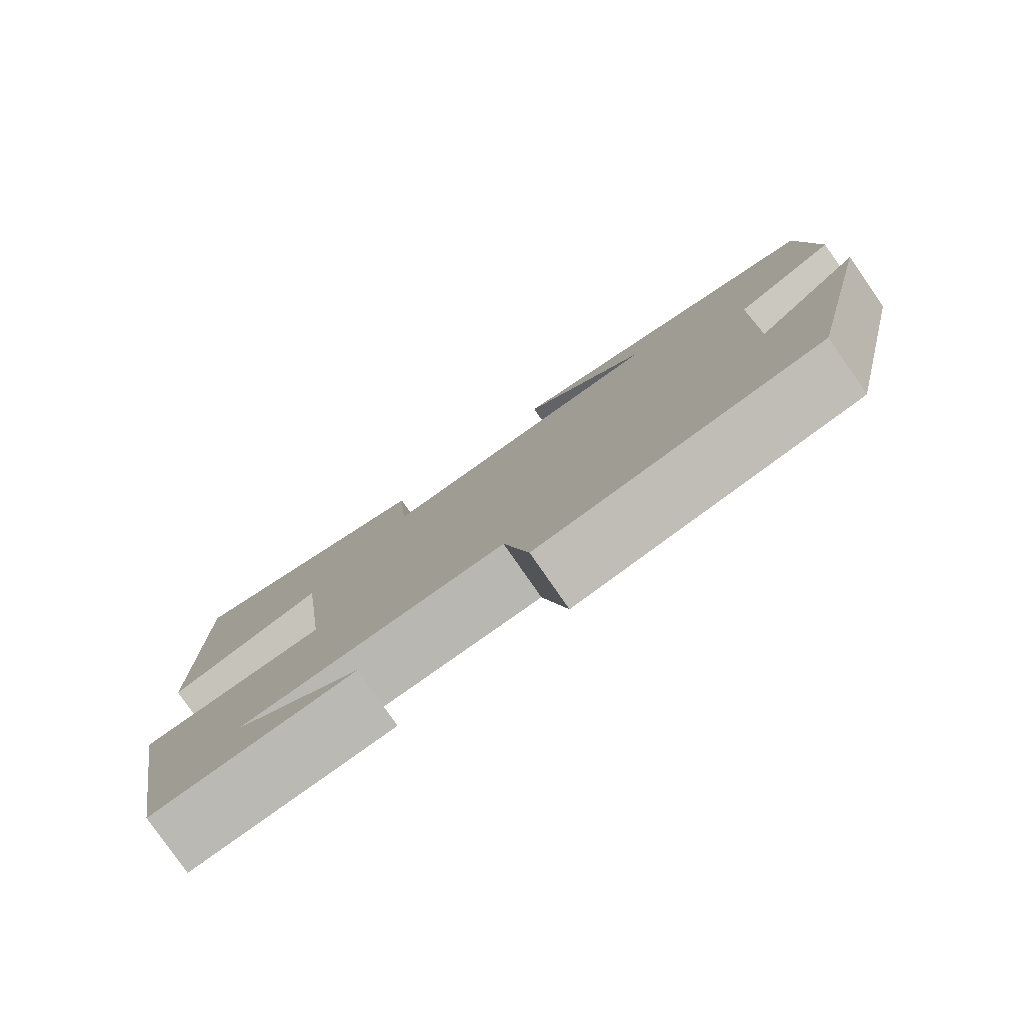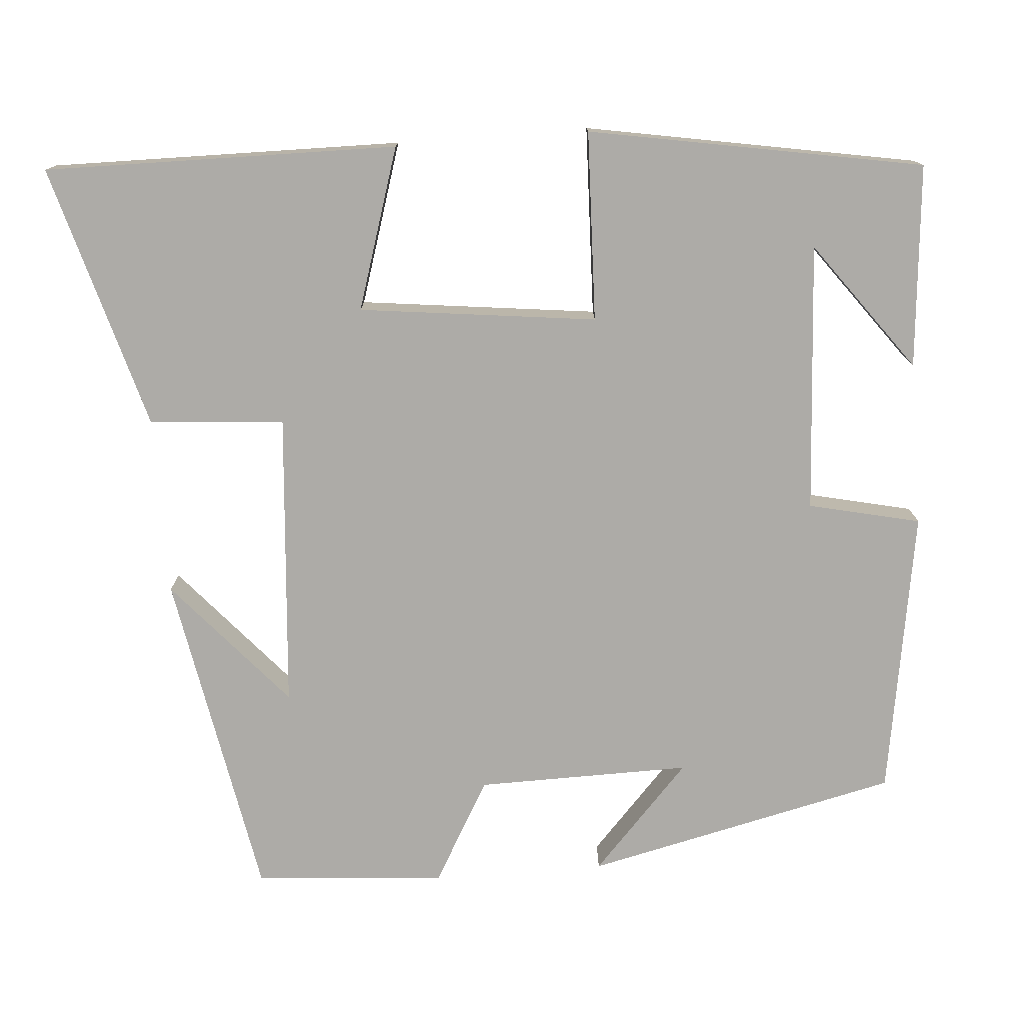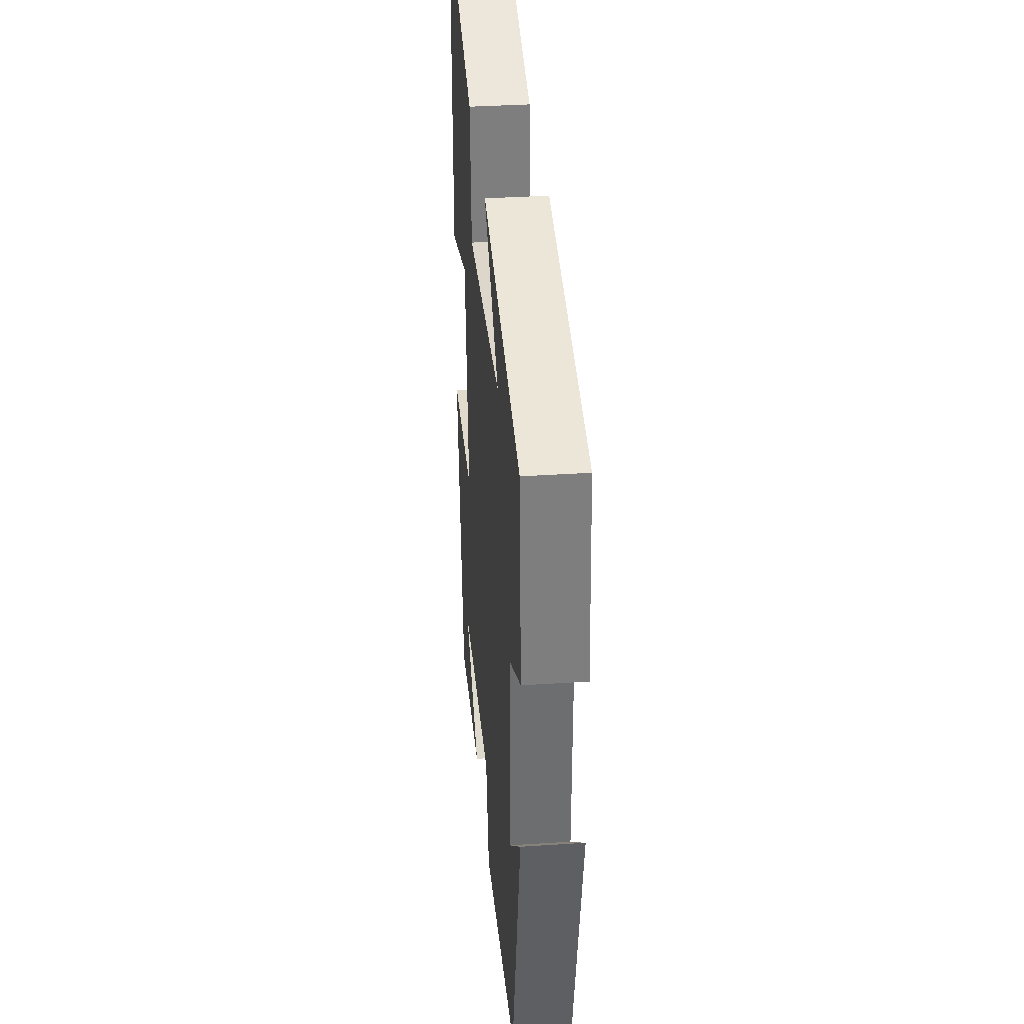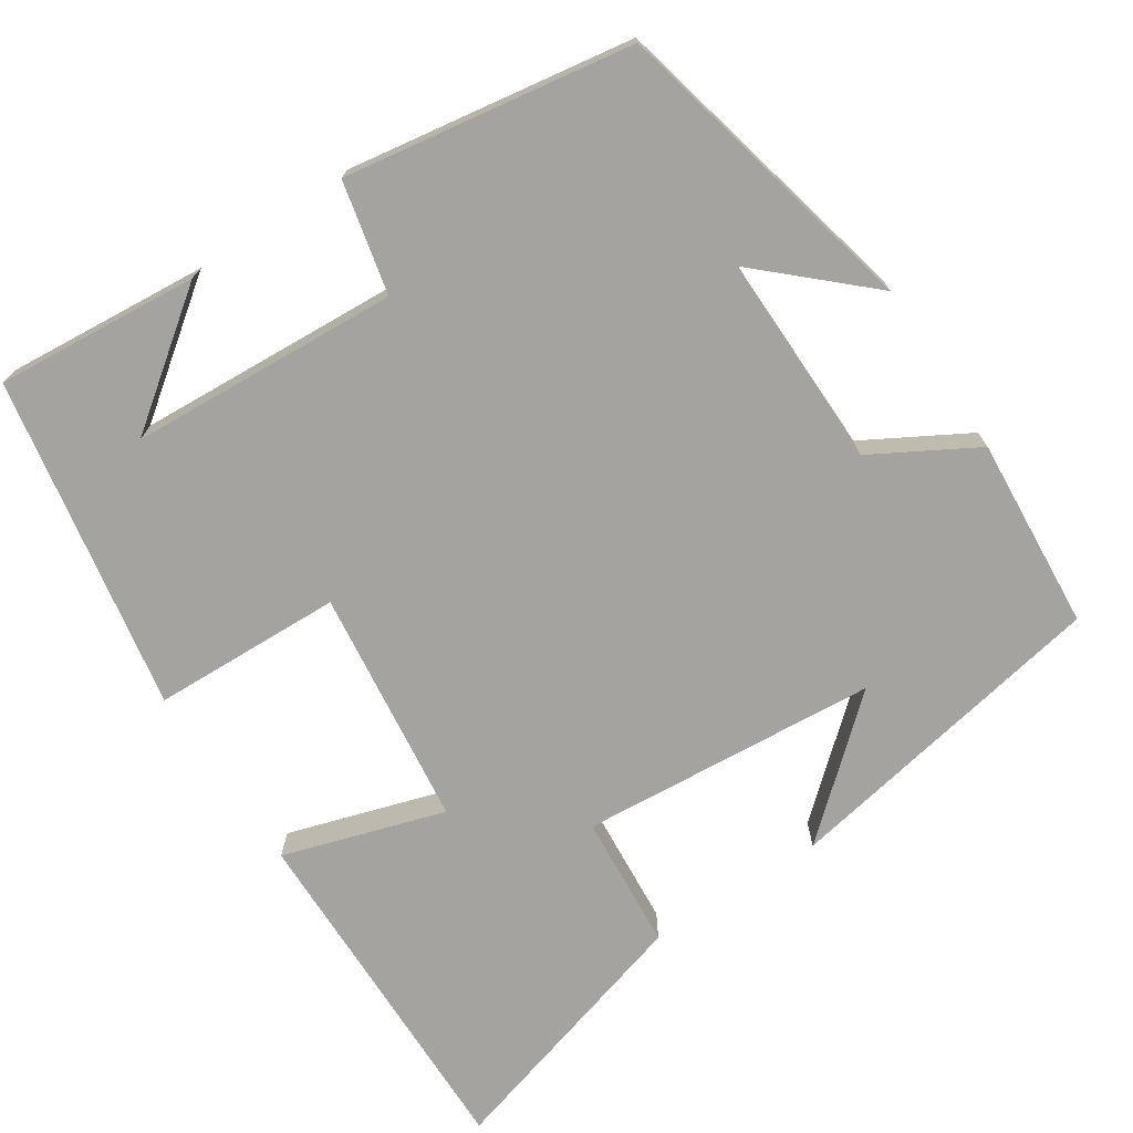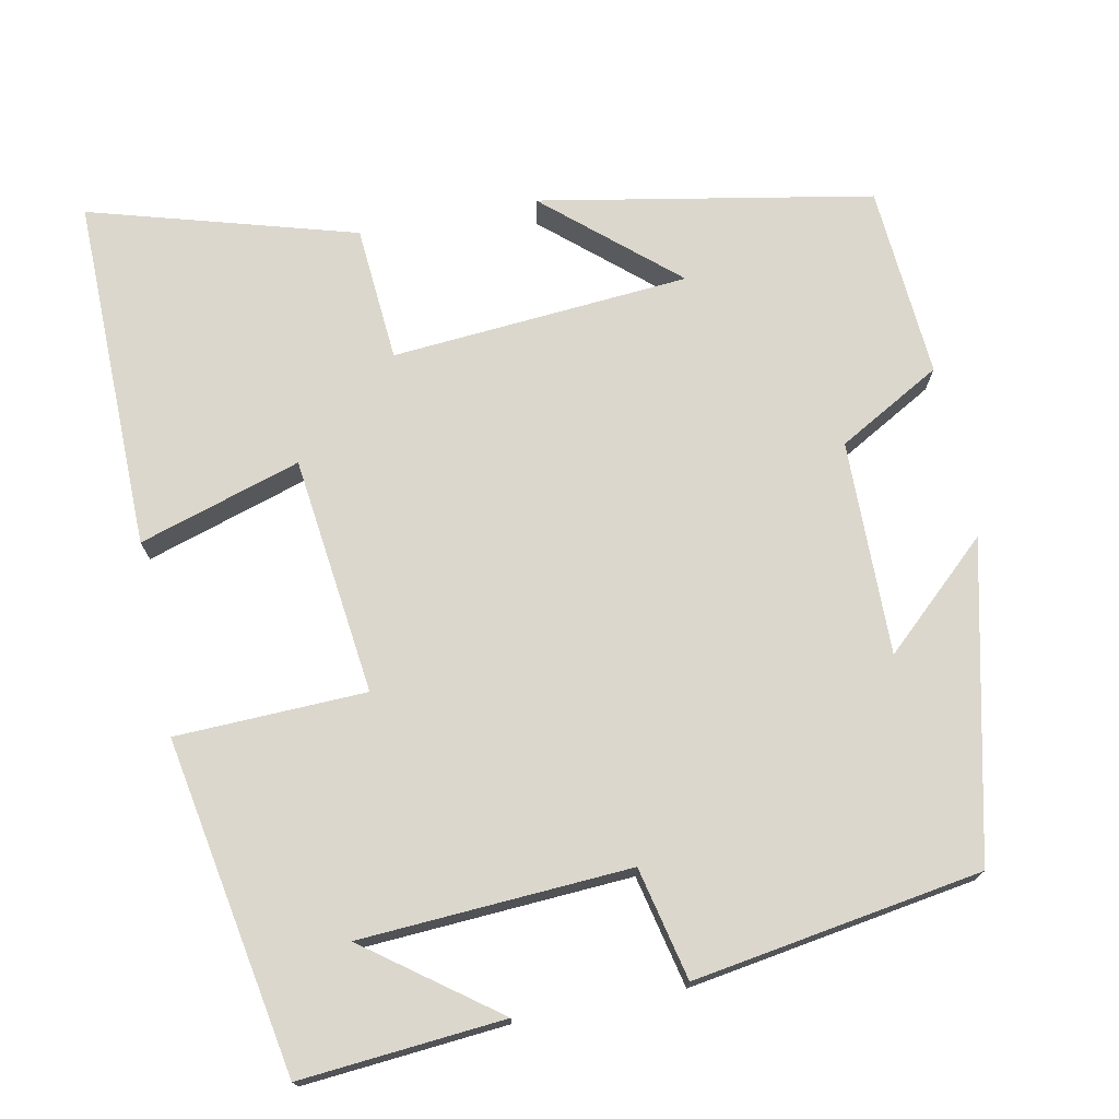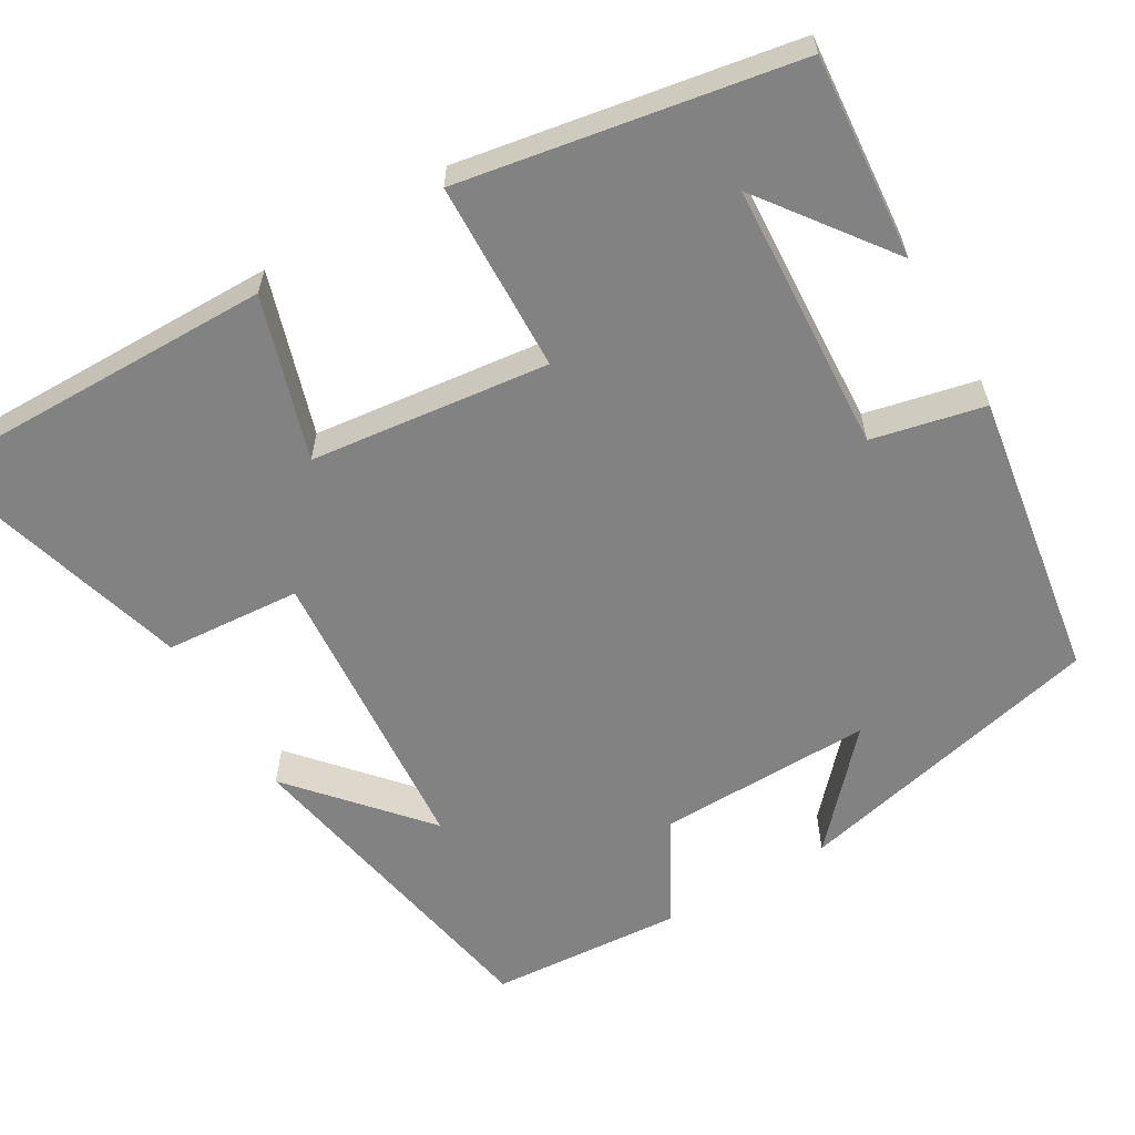
<metadata>
{"format":"obj","ext":"obj","renderer":"f3d","projection":"perspective","resolution":1024,"background":"white","views":[{"elev":-79.9,"azim":-145.2,"up":"+Z"},{"elev":-76.4,"azim":94.4,"up":"+Y"},{"elev":35.2,"azim":-95.0,"up":"+Z"},{"elev":-73.0,"azim":-146.7,"up":"+Y"},{"elev":73.3,"azim":168.7,"up":"+Y"},{"elev":-60.7,"azim":120.5,"up":"+Y"}]}
</metadata>
<code>
v 0.425 0.07 -0.522
v 0.167 0.07 -0.5
v 0.331 0.07 -0.378
v -0.011 0.07 -0.358
v -0.043 0.07 -0.5
v -0.408 0.07 -0.442
v -0.5 0.07 -0.044
v -0.365 0.07 -0.168
v -0.369 0.07 0.104
v -0.5 0.07 0.178
v -0.482 0.07 0.422
v -0.06 0.07 0.5
v -0.223 0.07 0.358
v 0.155 0.07 0.328
v 0.168 0.07 0.5
v 0.505 0.07 0.597
v 0.5 0.07 0.148
v 0.295 0.07 0.212
v 0.259 0.07 -0.09
v 0.5 0.07 -0.098
v 0.425 0 -0.522
v 0.167 0 -0.5
v 0.331 0 -0.378
v -0.011 0 -0.358
v -0.043 0 -0.5
v -0.408 0 -0.442
v -0.5 0 -0.044
v -0.365 0 -0.168
v -0.369 0 0.104
v -0.5 0 0.178
v -0.482 0 0.422
v -0.06 0 0.5
v -0.223 0 0.358
v 0.155 0 0.328
v 0.168 0 0.5
v 0.505 0 0.597
v 0.5 0 0.148
v 0.295 0 0.212
v 0.259 0 -0.09
v 0.5 0 -0.098
f 19 20 1
f 15 16 17 18
f 14 15 18 19
f 13 14 19
f 10 11 12 13
f 9 10 13 19
f 8 9 19
f 5 6 7 8
f 4 5 8
f 3 4 8 19
f 1 2 3
f 1 3 19
f 21 40 39
f 38 37 36 35
f 39 38 35 34
f 39 34 33
f 33 32 31 30
f 39 33 30 29
f 39 29 28
f 28 27 26 25
f 28 25 24
f 39 28 24 23
f 23 22 21
f 39 23 21
f 1 21 22 2
f 2 22 23 3
f 3 23 24 4
f 4 24 25 5
f 5 25 26 6
f 6 26 27 7
f 7 27 28 8
f 8 28 29 9
f 9 29 30 10
f 10 30 31 11
f 11 31 32 12
f 12 32 33 13
f 13 33 34 14
f 14 34 35 15
f 15 35 36 16
f 16 36 37 17
f 17 37 38 18
f 18 38 39 19
f 19 39 40 20
f 20 40 21 1

</code>
